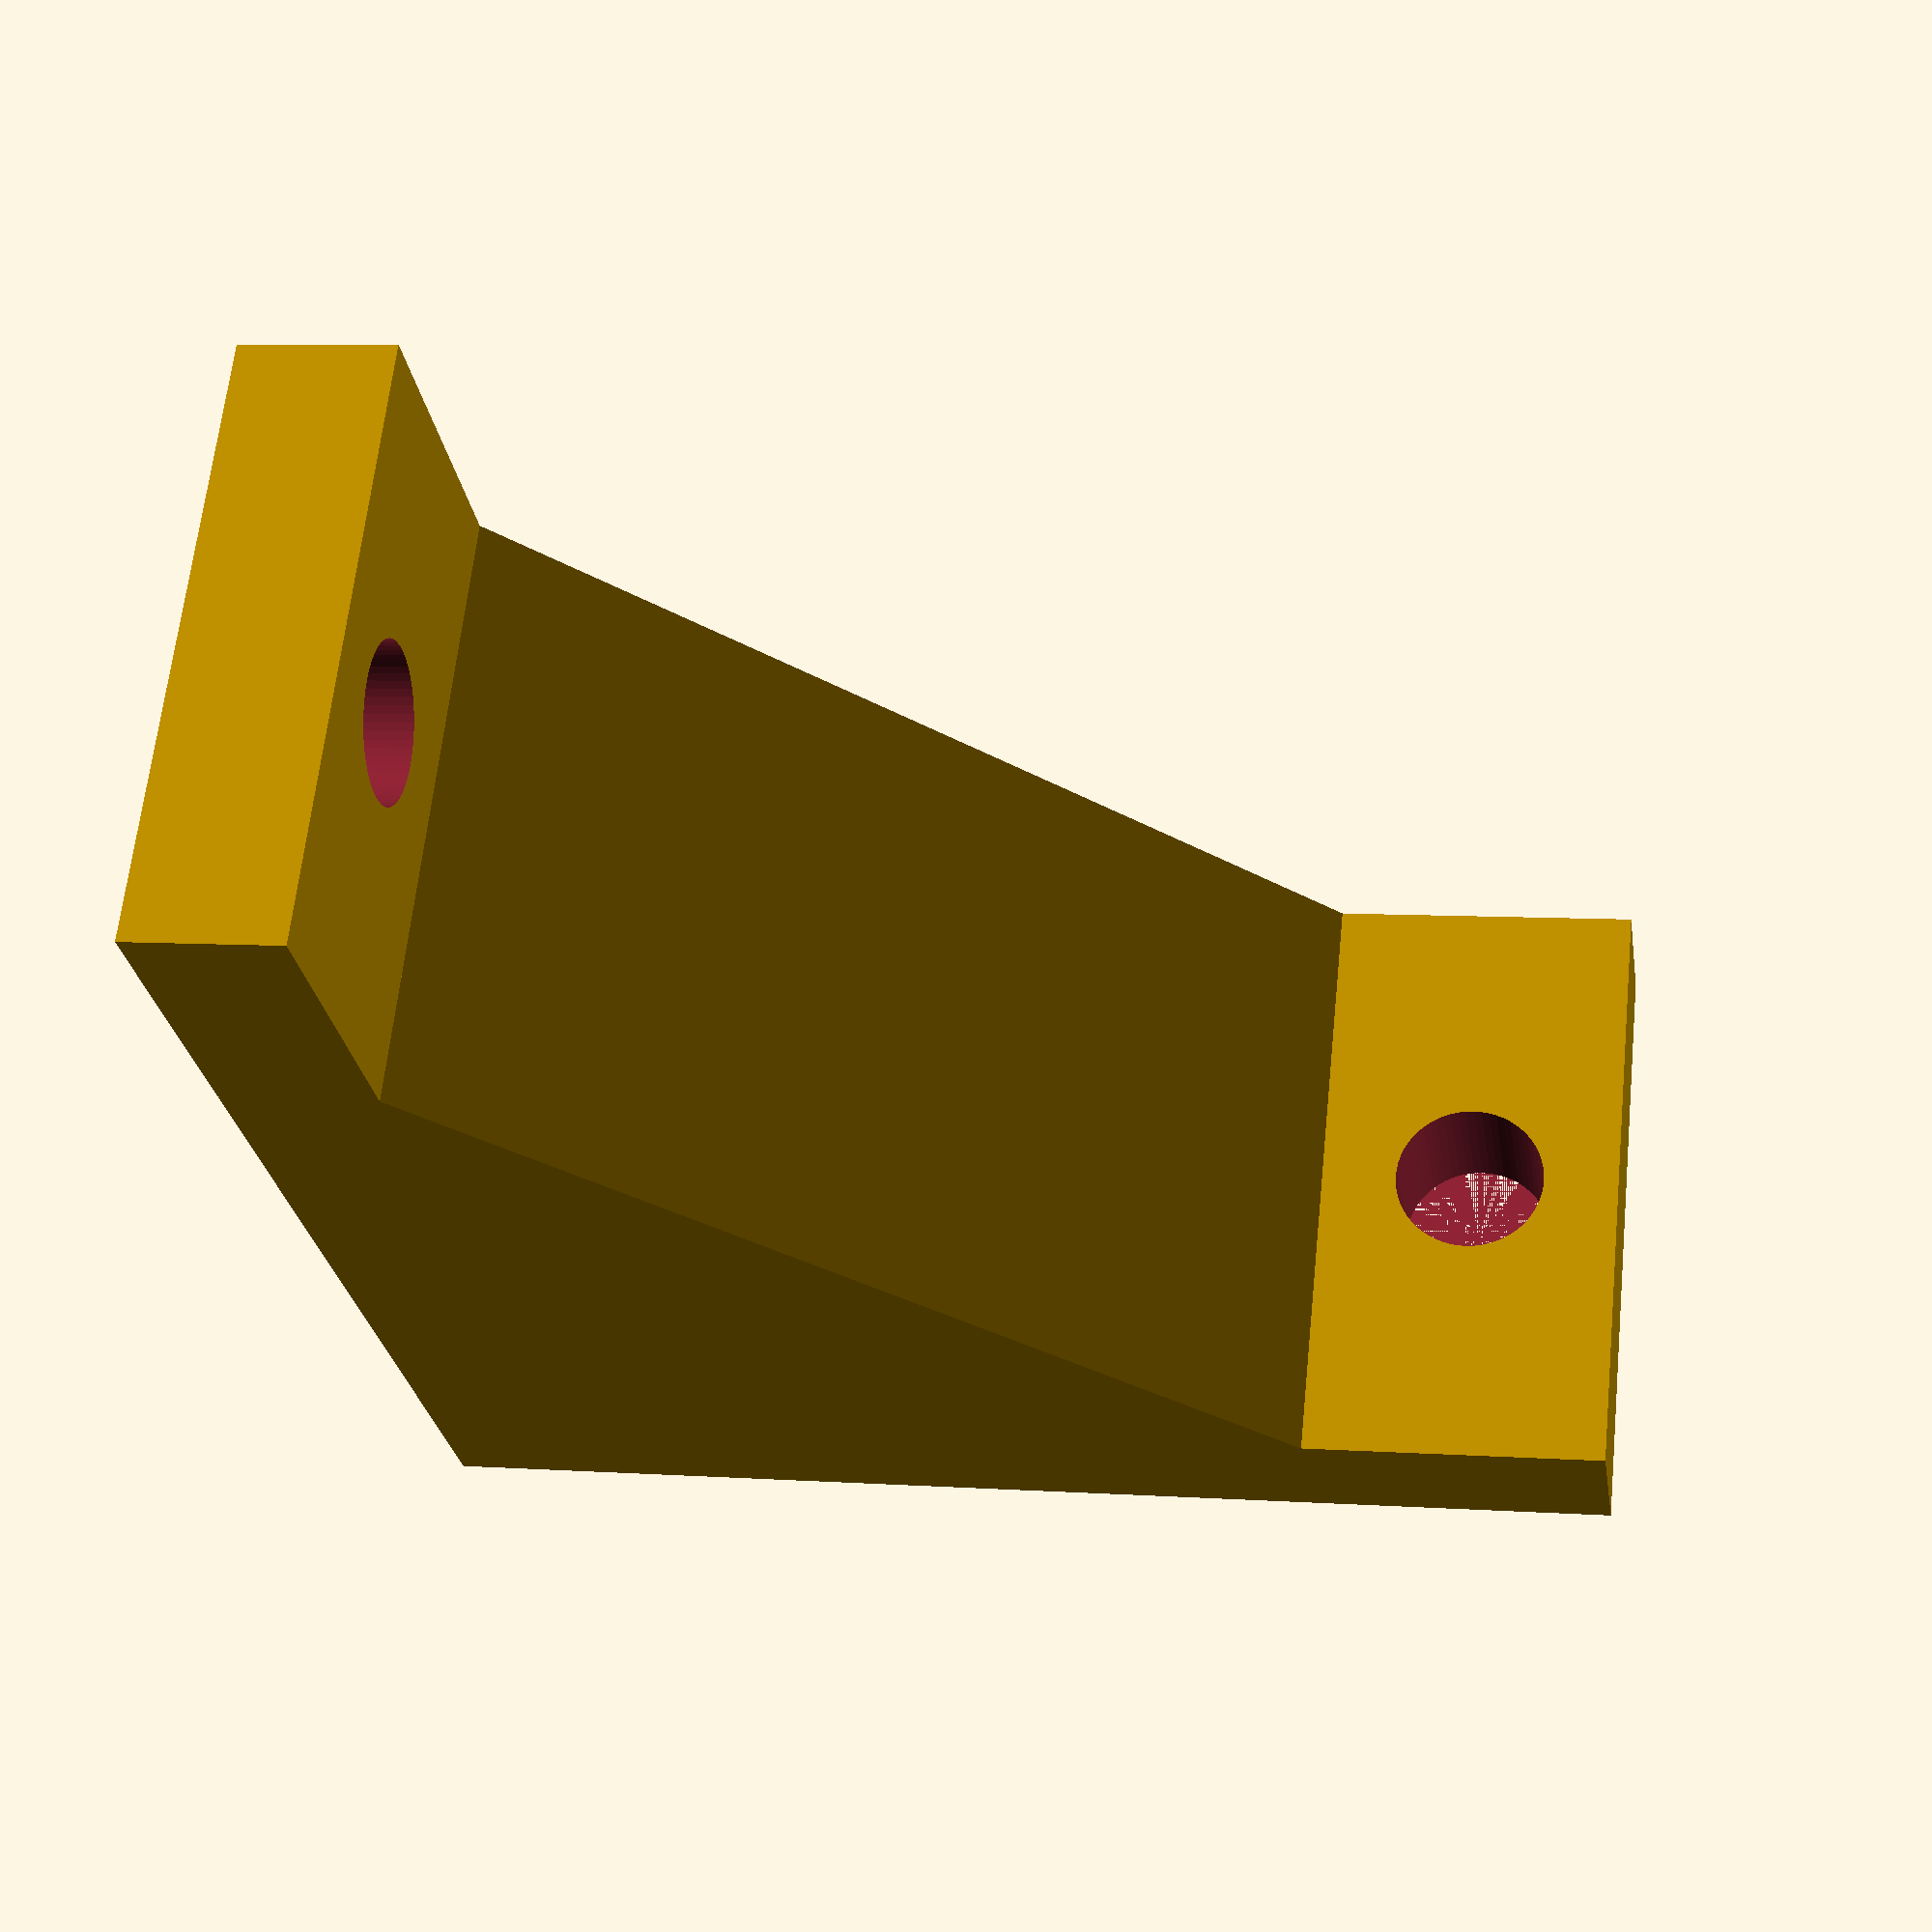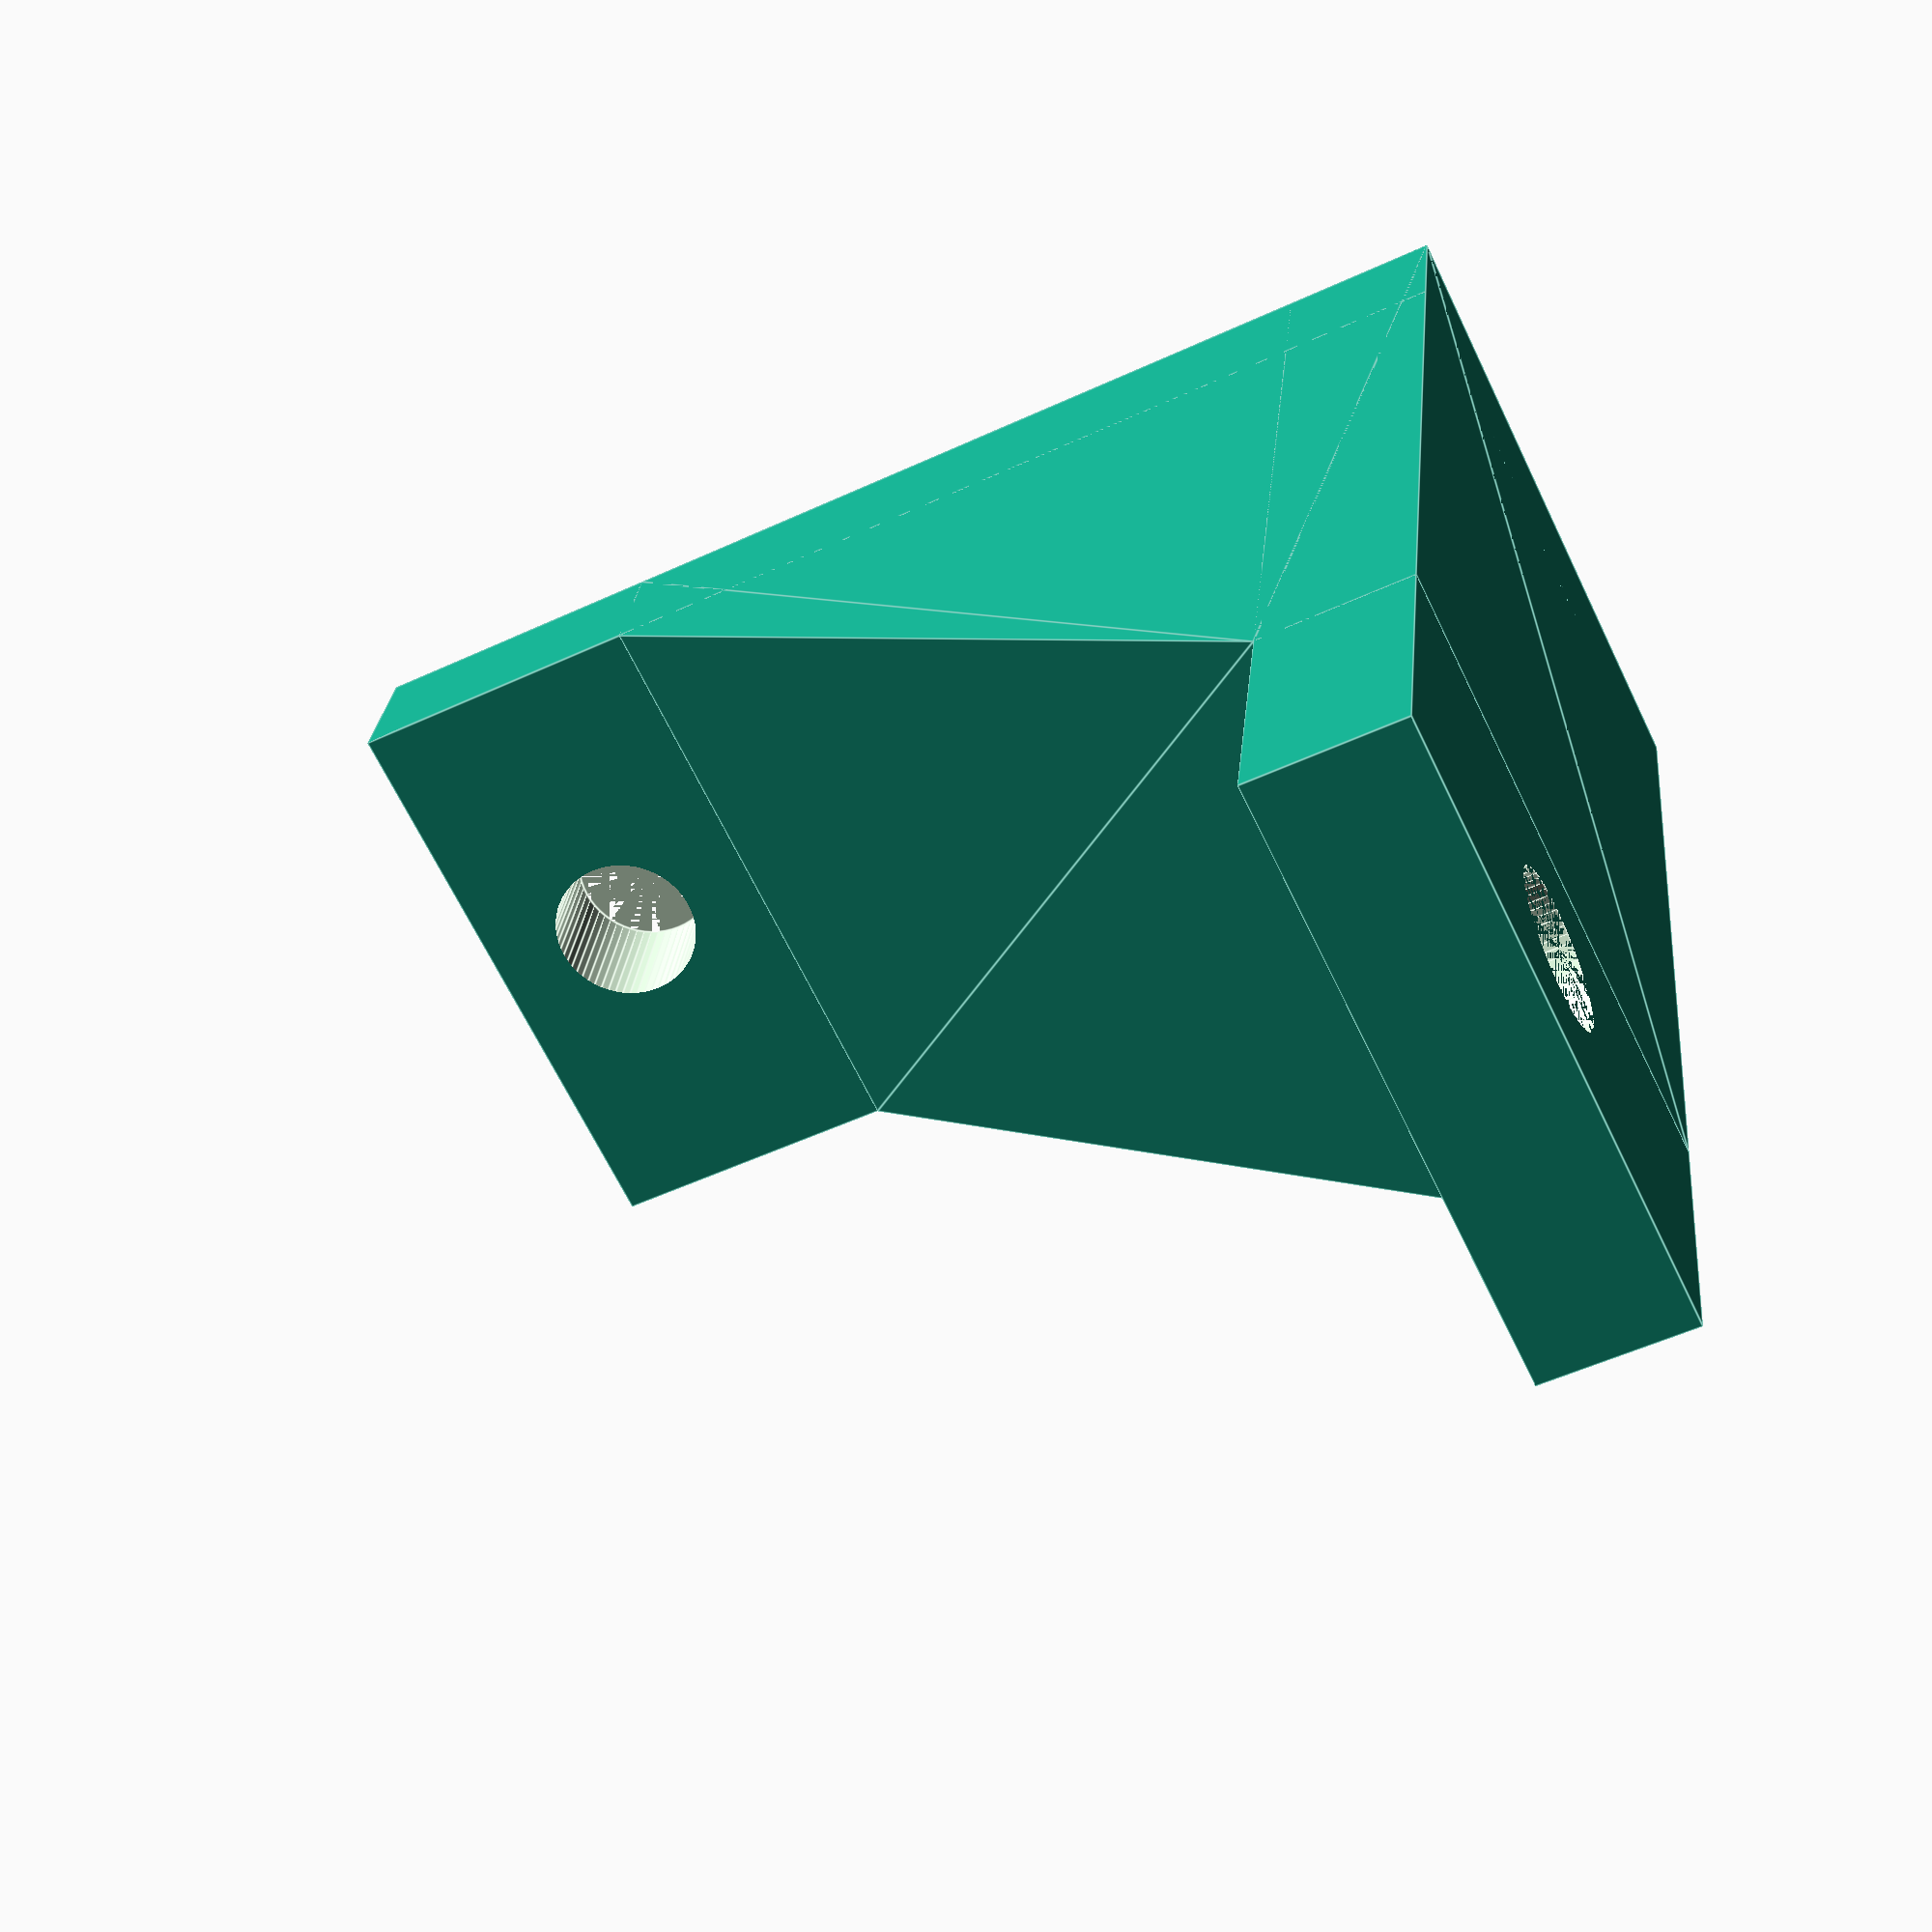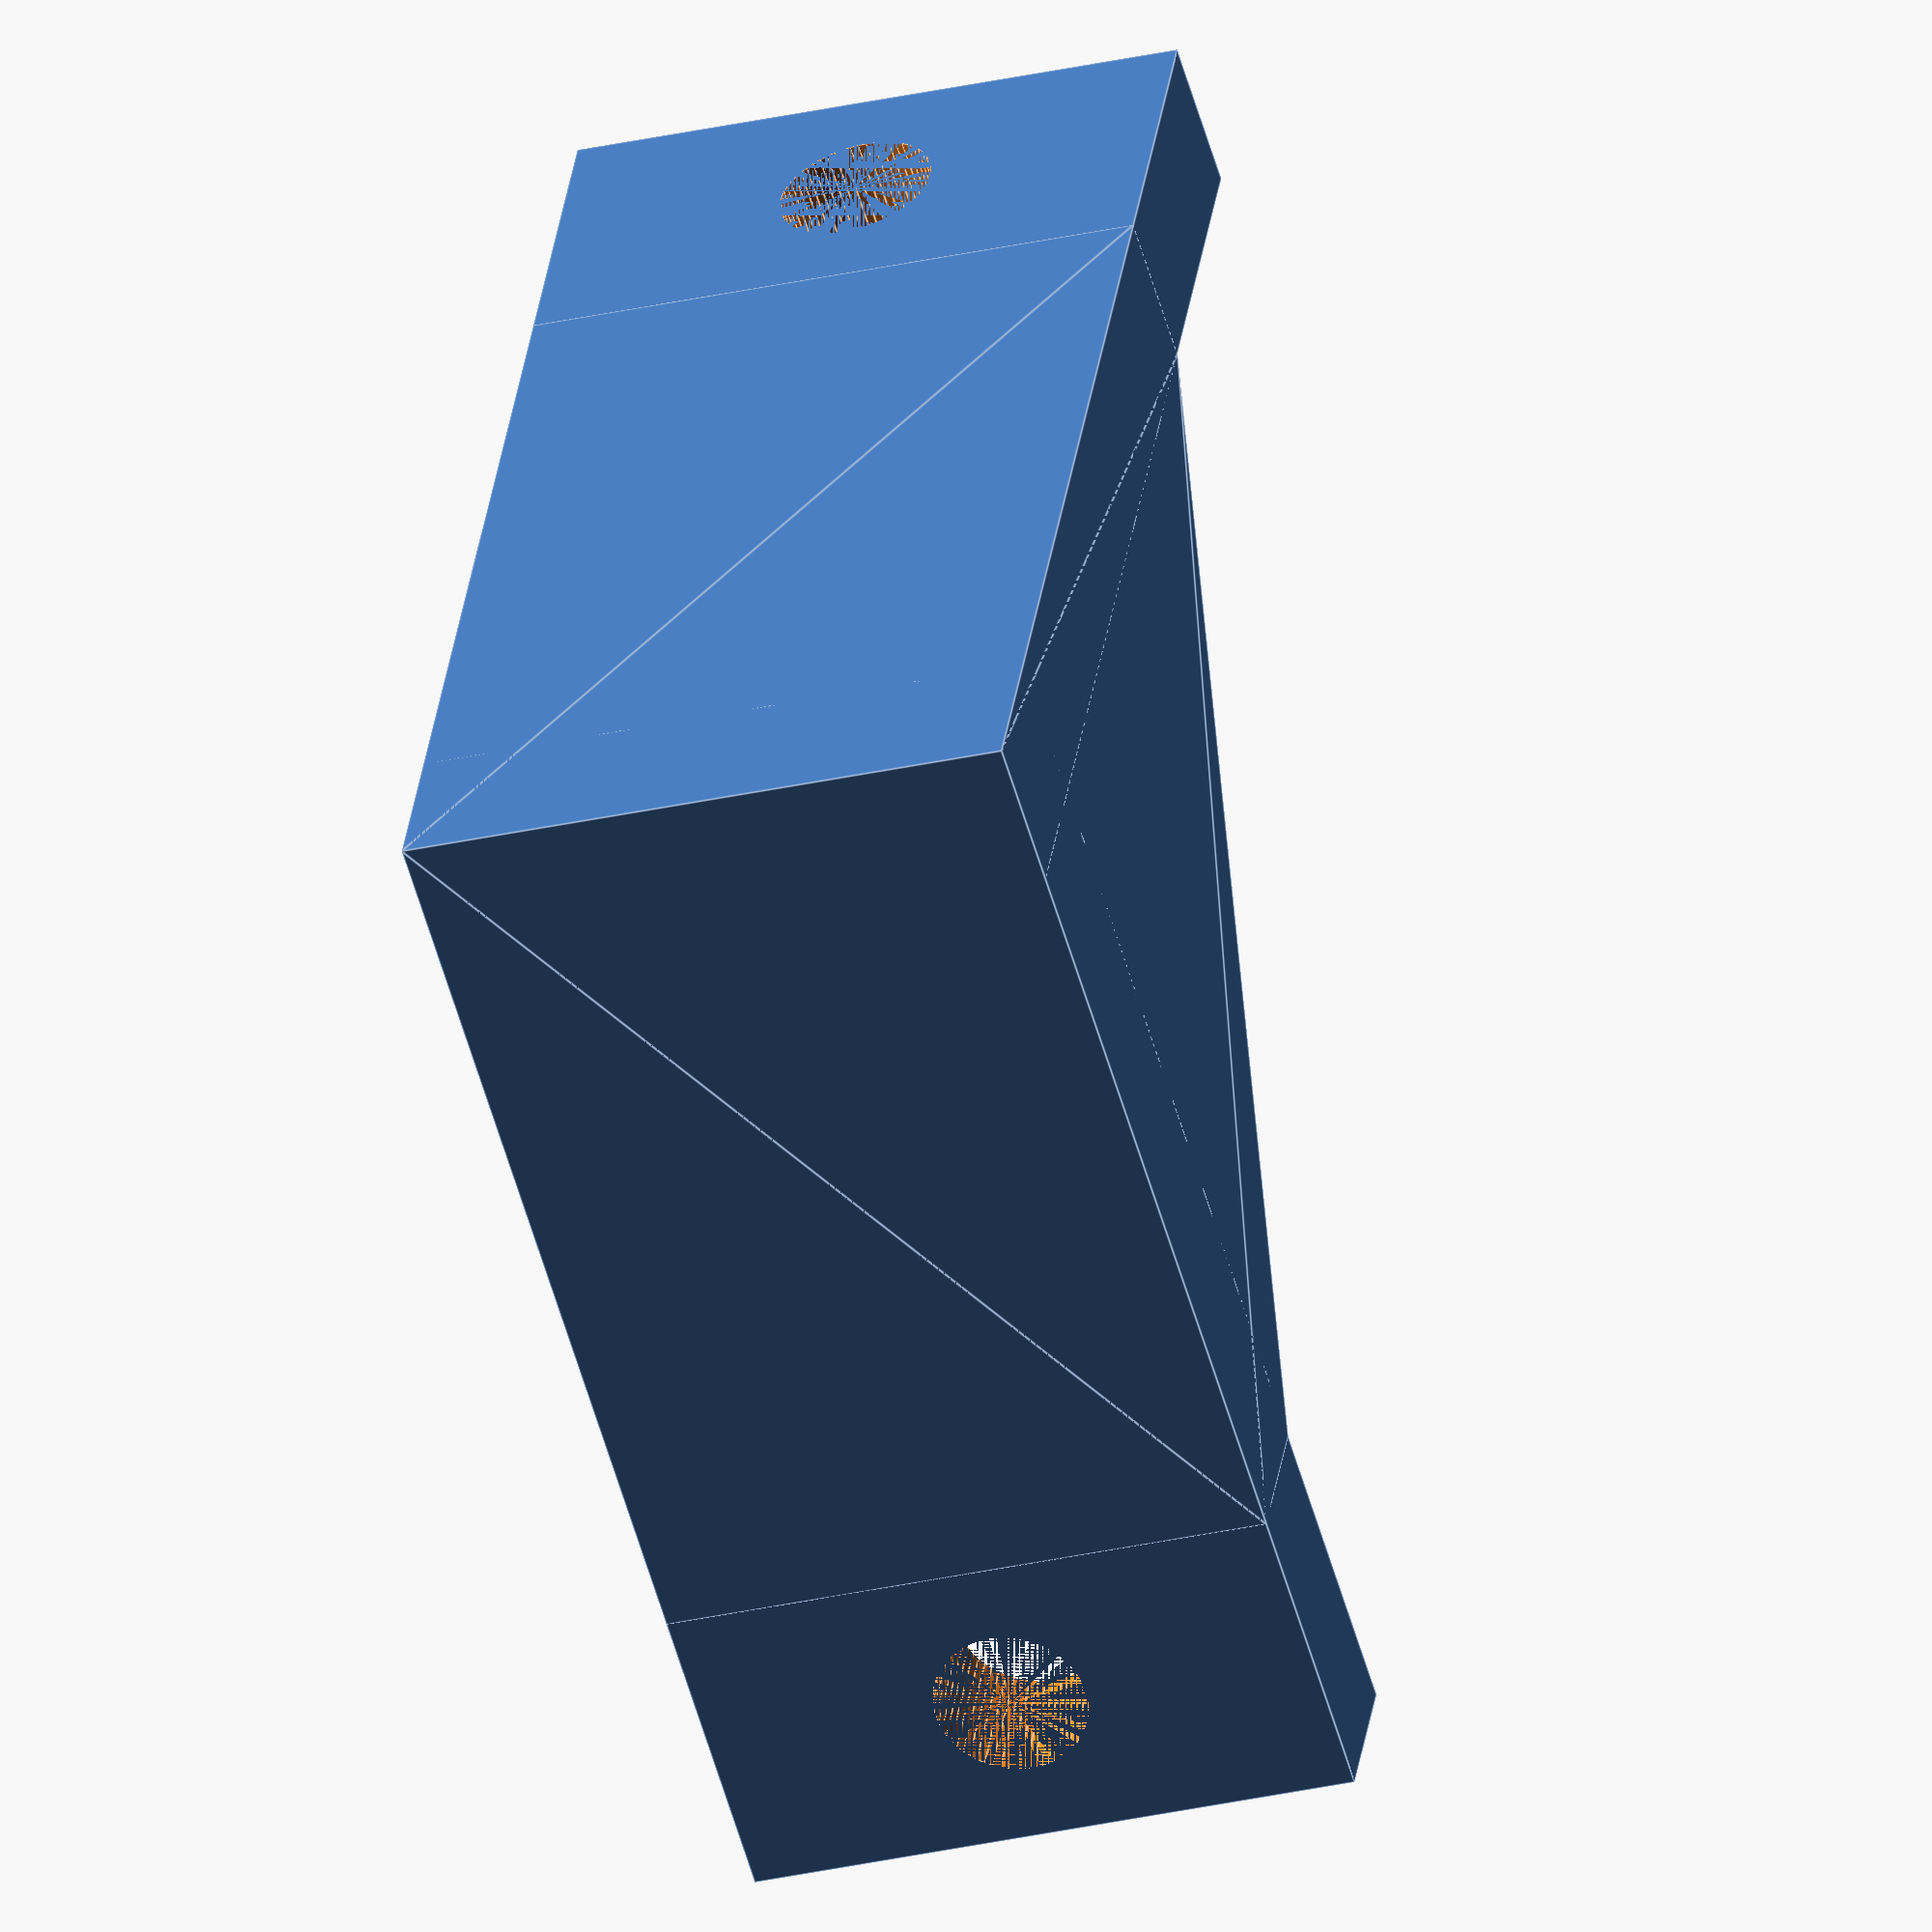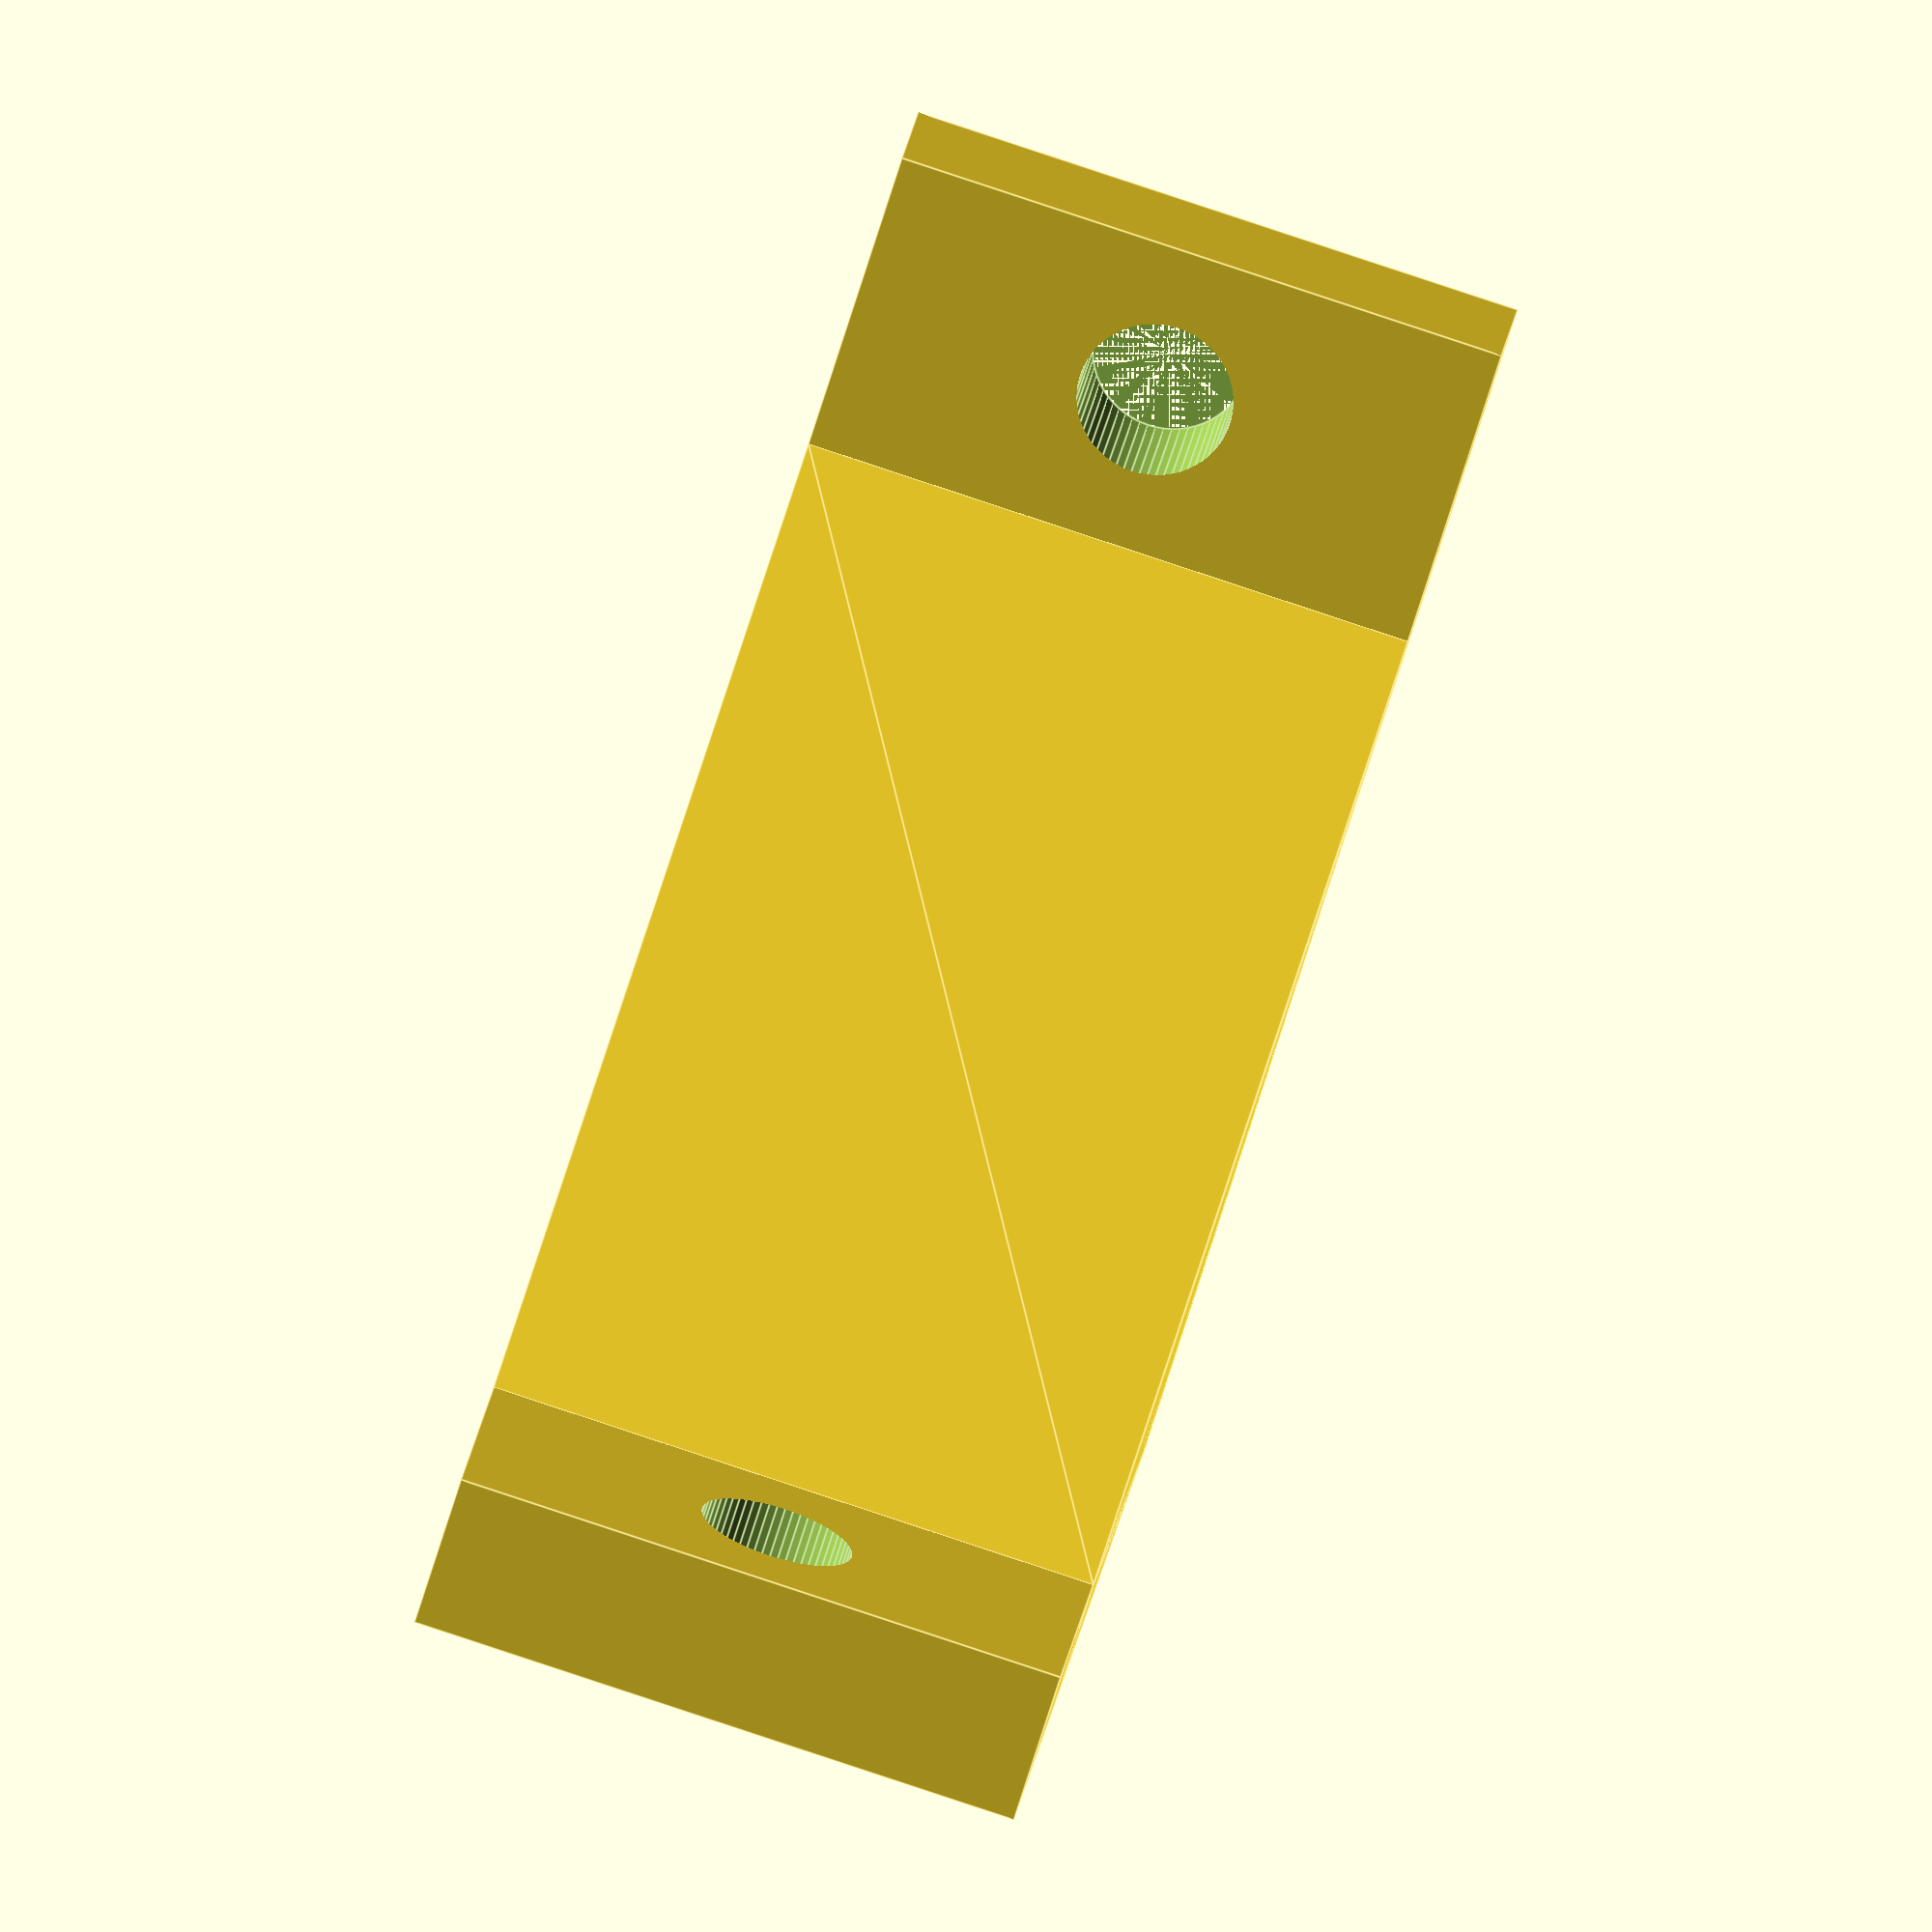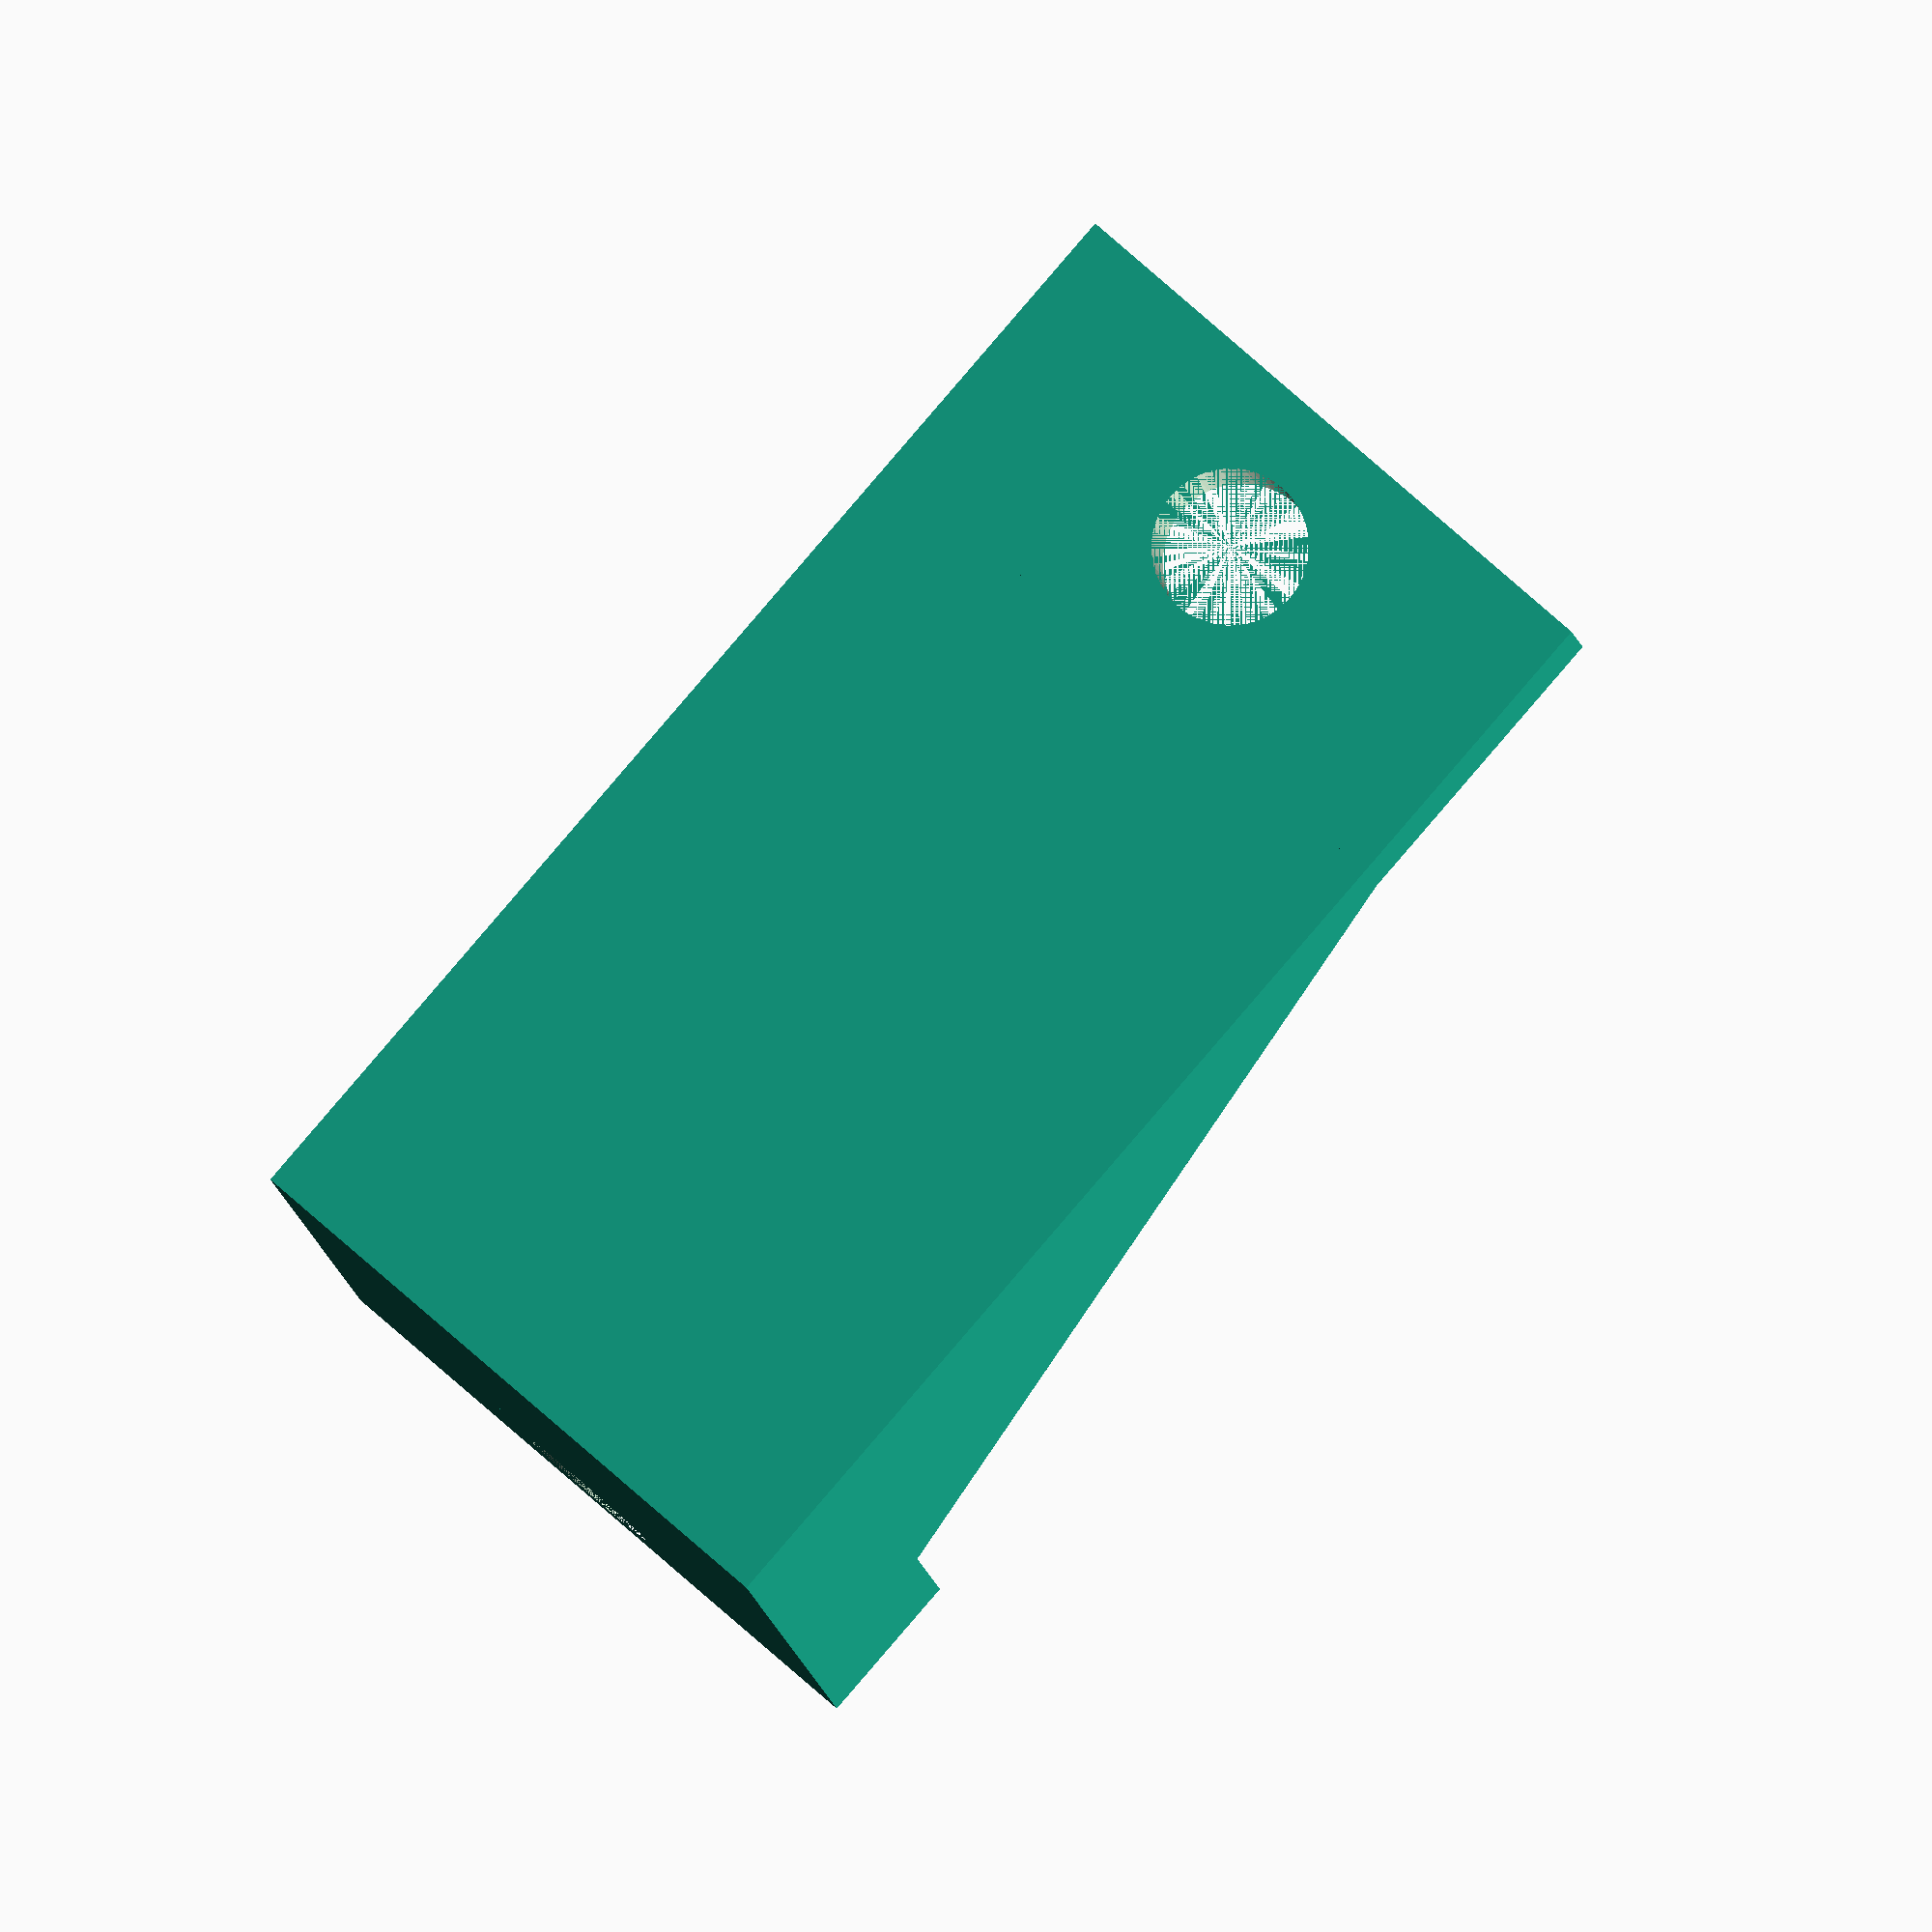
<openscad>
$fn=60;

difference() {
    cube([20,40,5]);
    translate([10,35,0]) cylinder(d=5,h=10);
}
difference() {
    cube([20,5,40]);
    translate([10,10,35]) rotate([90,0,0]) cylinder(d=5,h=10);
}
hull() {
    cube([20,30,5]);
    cube([20,5,30]);
}
</openscad>
<views>
elev=352.9 azim=304.1 roll=280.6 proj=p view=wireframe
elev=232.7 azim=347.7 roll=63.5 proj=p view=edges
elev=325.9 azim=196.4 roll=188.0 proj=o view=edges
elev=71.1 azim=186.2 roll=342.8 proj=o view=edges
elev=5.5 azim=319.1 roll=184.1 proj=o view=solid
</views>
